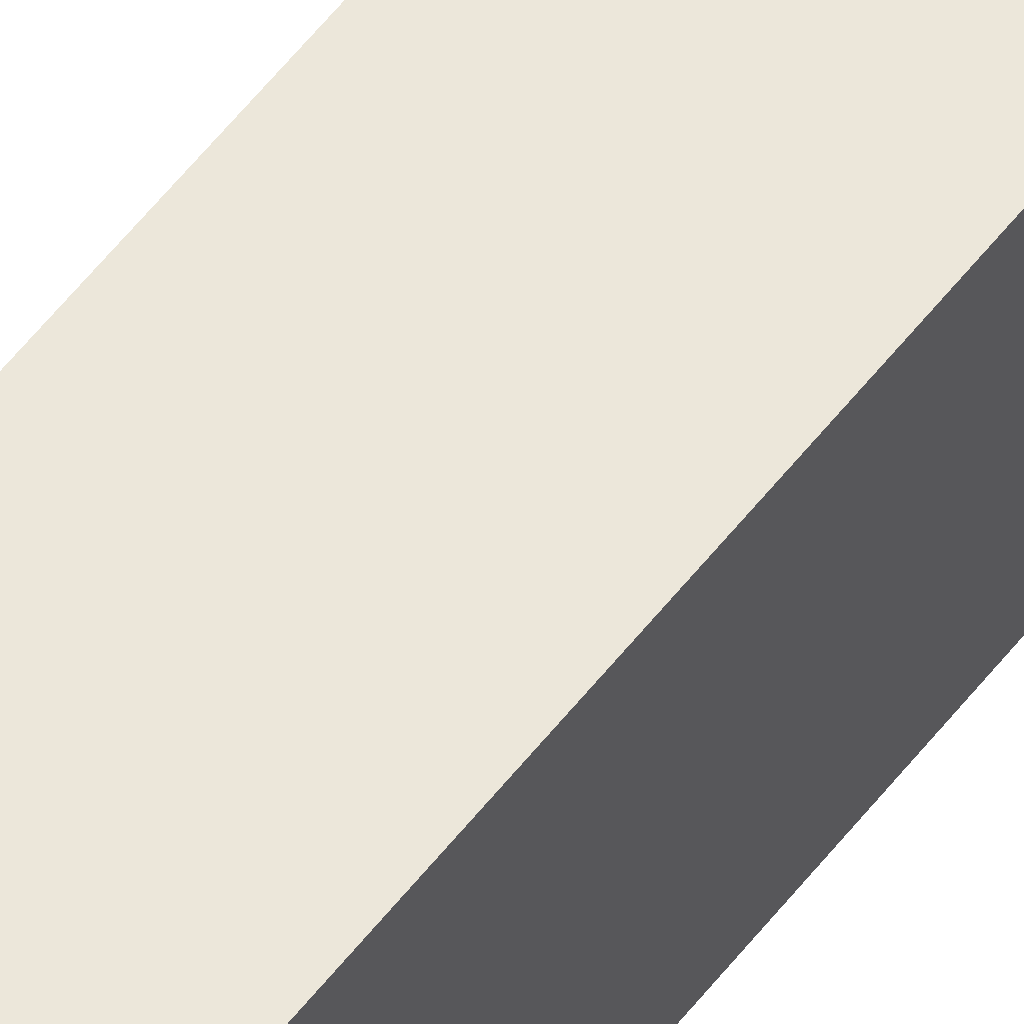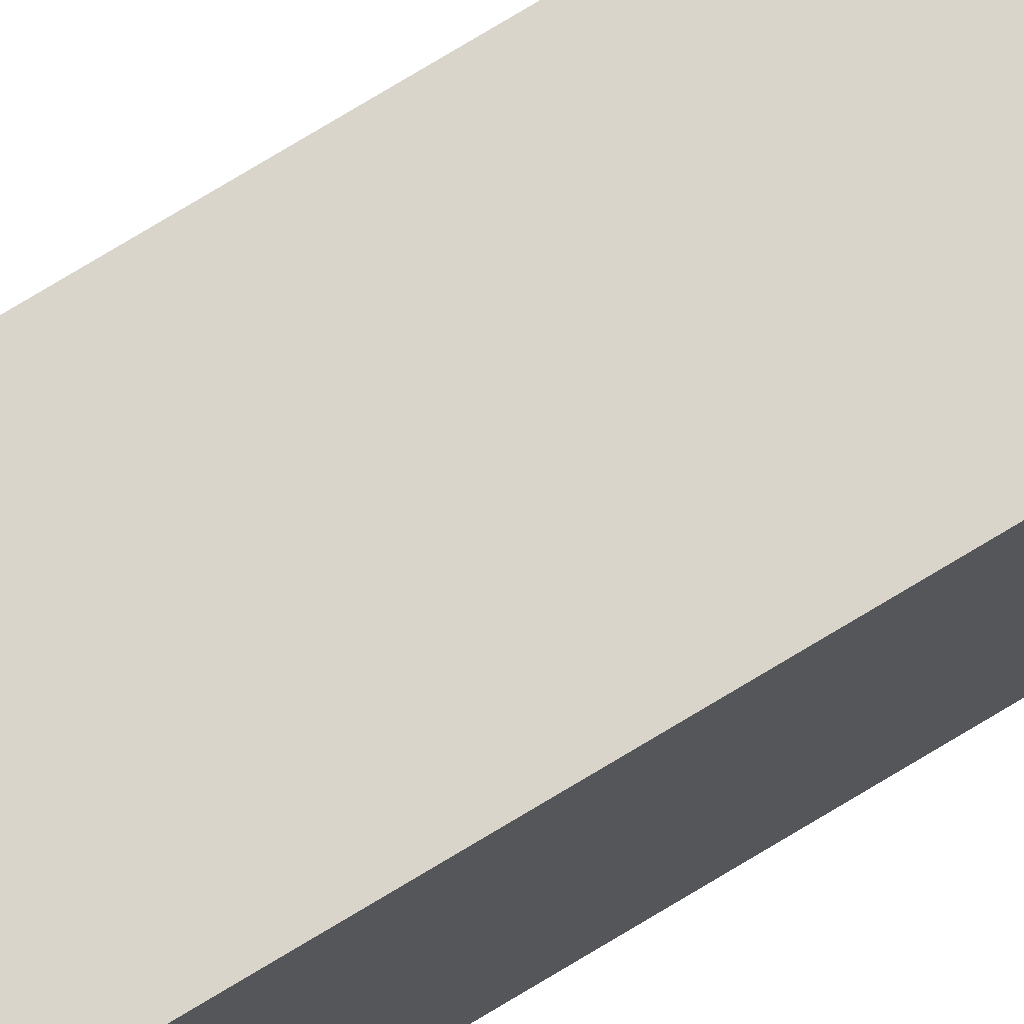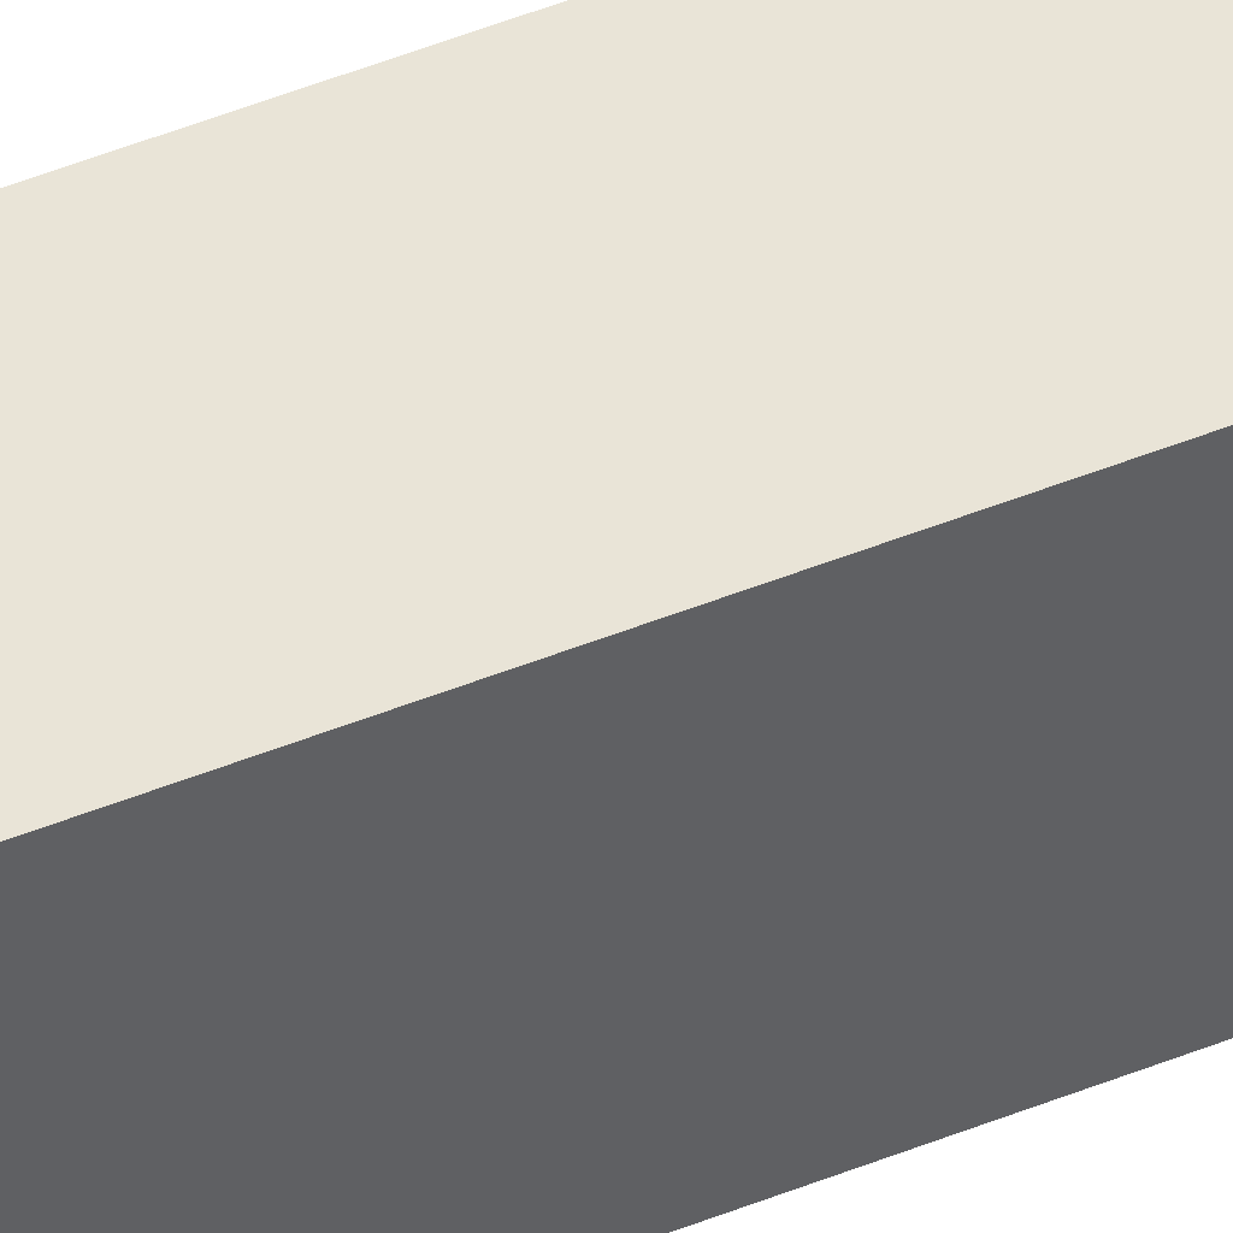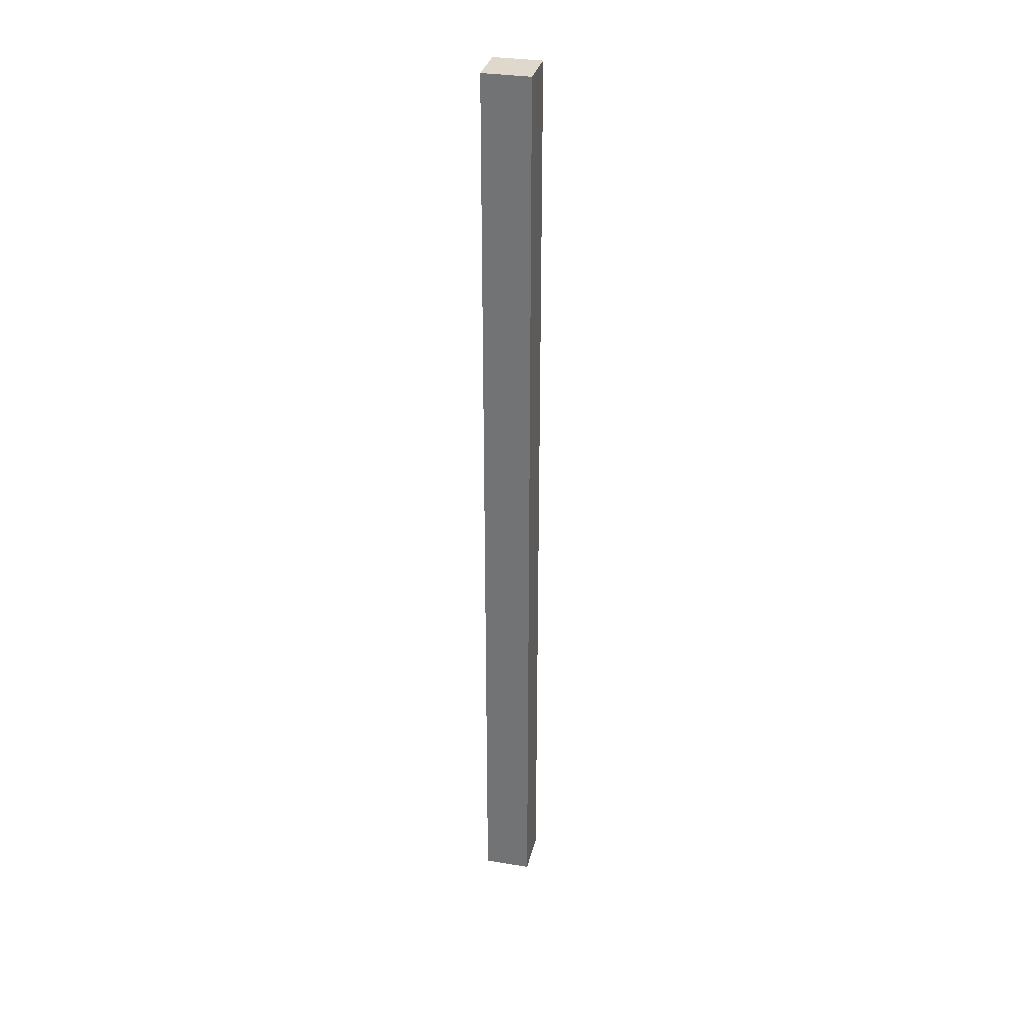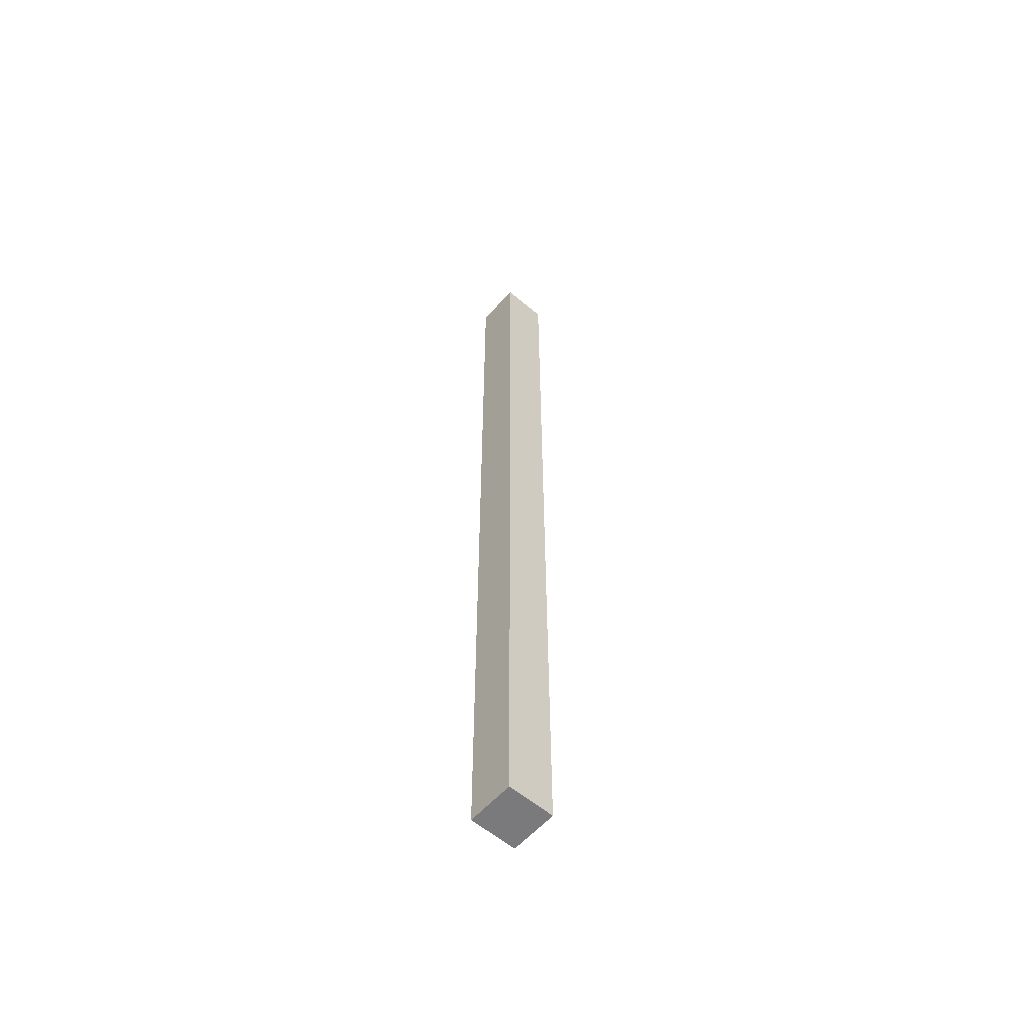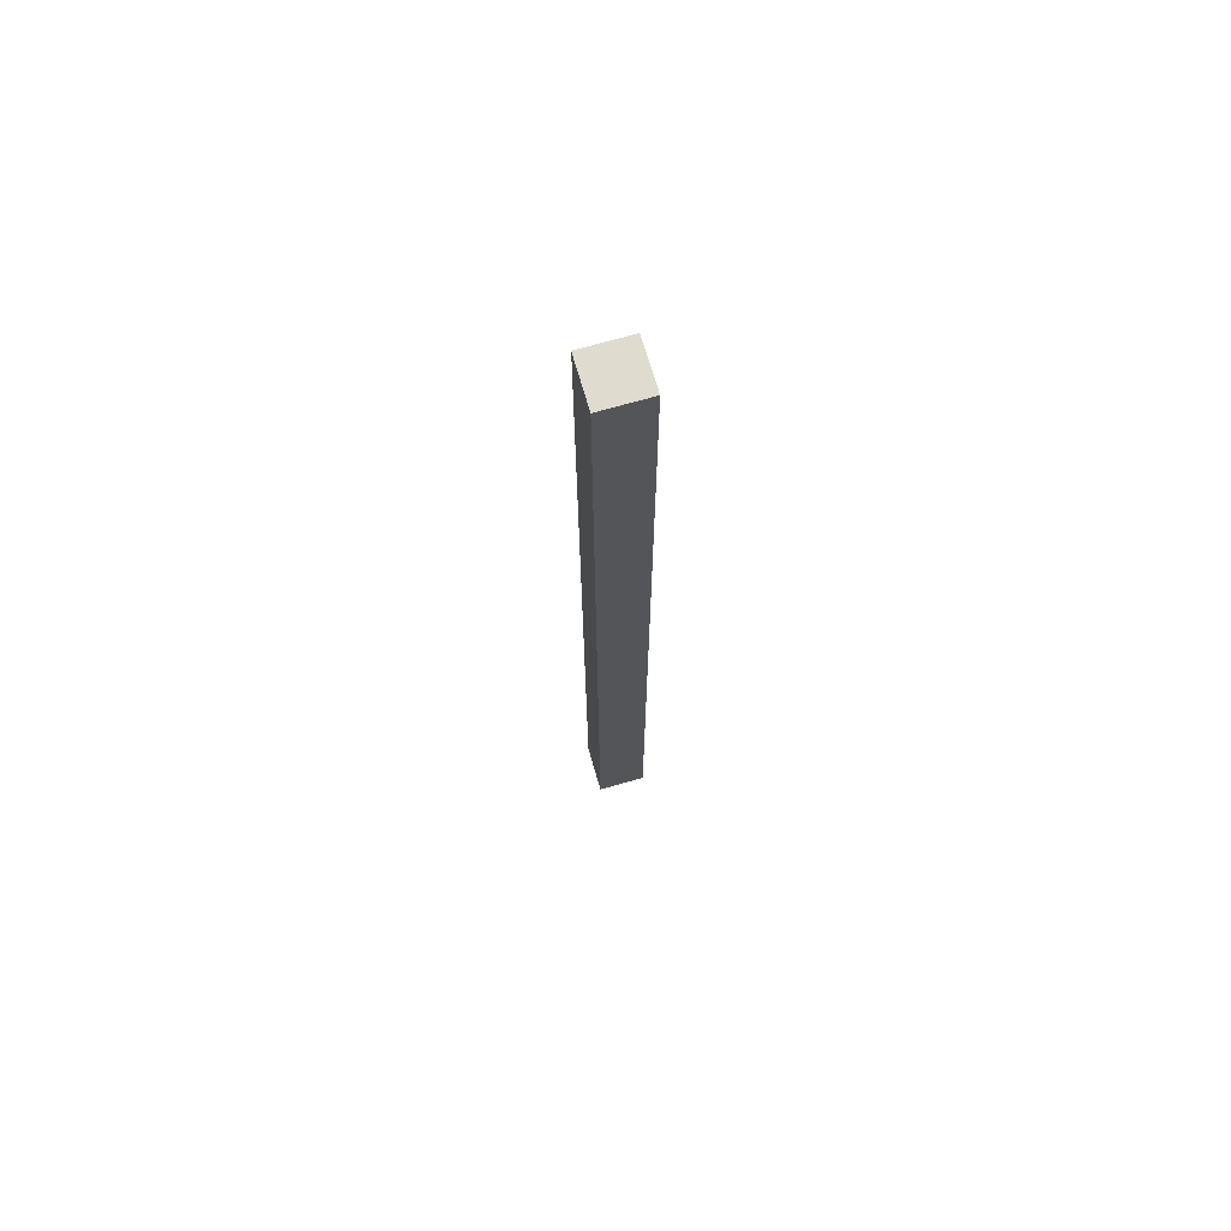
<metadata>
{"format":"obj","ext":"obj","renderer":"f3d","projection":"perspective","resolution":1024,"background":"white","views":[{"elev":51.6,"azim":-144.5,"up":"+Y"},{"elev":74.6,"azim":-121.3,"up":"+Y"},{"elev":43.4,"azim":-116.2,"up":"+Y"},{"elev":32.0,"azim":-167.0,"up":"+Z"},{"elev":-58.2,"azim":-41.1,"up":"+Z"},{"elev":70.3,"azim":-16.1,"up":"+Z"}]}
</metadata>
<code>
o Room Depth (20)
g Room Depth (20)
v 0 0 0
v -1 0 0
v 0 1 0
v -1 1 0
v -1 0 -20
v -1 1 -20
v 0 0 -20
v 0 1 -20
f 3 4 2 1
f 4 6 5 2
f 6 8 7 5
f 8 3 1 7
f 8 6 4 3
f 1 2 5 7

</code>
